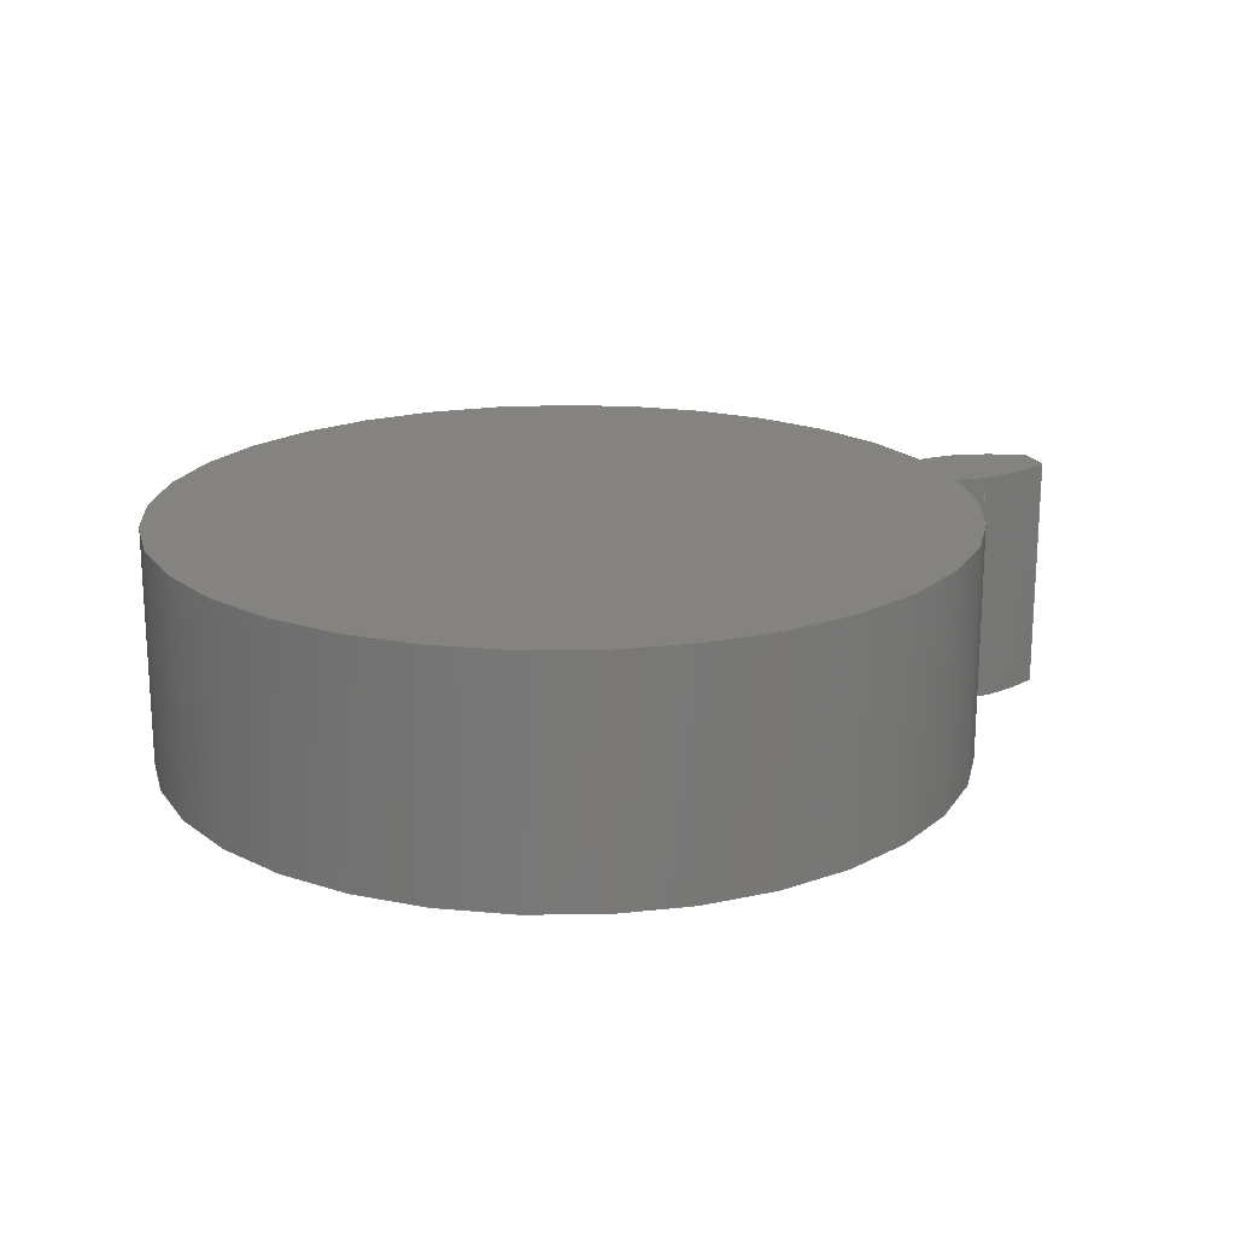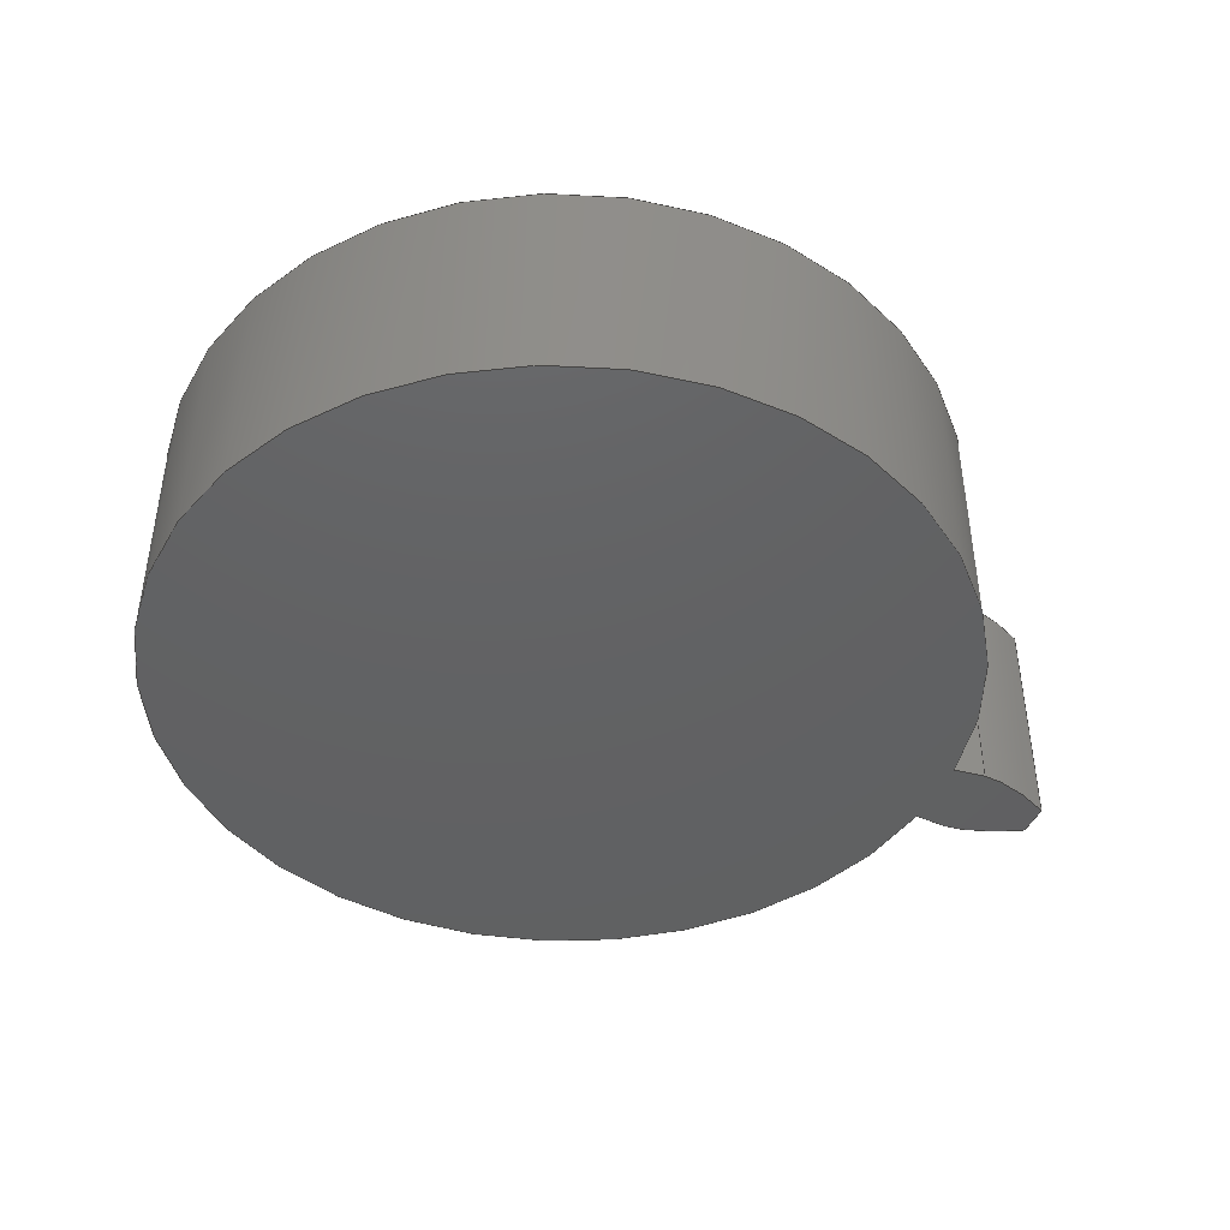
<metadata>
{"format":"step","ext":"step","renderer":"f3d","projection":"perspective","resolution":1024,"background":"white","views":[{"elev":19.1,"azim":-20.1,"up":"+Z"},{"elev":-43.7,"azim":-22.7,"up":"+Z"}]}
</metadata>
<code>
ISO-10303-21;
DATA;
#1=MECHANICAL_DESIGN_GEOMETRIC_PRESENTATION_REPRESENTATION('',(#4),#320);
#2=SHAPE_REPRESENTATION_RELATIONSHIP('SRR','None',#327,#3);
#3=ADVANCED_BREP_SHAPE_REPRESENTATION('',(#5),#319);
#4=STYLED_ITEM('',(#337),#5);
#5=MANIFOLD_SOLID_BREP('Gear (2.49 pitch dia.)',#132);
#6=CIRCLE('',#149,1.391);
#7=CIRCLE('',#150,1.391);
#8=CIRCLE('',#152,1.083);
#9=CIRCLE('',#153,1.083);
#10=CYLINDRICAL_SURFACE('',#148,1.391);
#11=CYLINDRICAL_SURFACE('',#151,1.083);
#12=B_SPLINE_CURVE_WITH_KNOTS('',3,(#232,#233,#234,#235,#236,#237,#238,
#239,#240,#241,#242,#243),.UNSPECIFIED.,.F.,.F.,(4,1,1,1,1,1,1,1,1,4),(0,
0.02313,0.04673,0.07077,0.09525,
0.1202,0.1455,0.1714,0.1976,
0.2243),.UNSPECIFIED.);
#13=B_SPLINE_CURVE_WITH_KNOTS('',3,(#245,#246,#247,#248,#249,#250,#251,
#252,#253,#254,#255,#256),.UNSPECIFIED.,.F.,.F.,(4,1,1,1,1,1,1,1,1,4),(-0.2243,
-0.1976,-0.1714,-0.1455,-0.1202,
-0.09525,-0.07077,-0.04673,-0.02313,
0),.UNSPECIFIED.);
#14=B_SPLINE_CURVE_WITH_KNOTS('',3,(#288,#289,#290,#291,#292,#293,#294,
#295,#296,#297,#298,#299),.UNSPECIFIED.,.F.,.F.,(4,1,1,1,1,1,1,1,1,4),(0,
0.02313,0.04673,0.07077,0.09525,
0.1202,0.1455,0.1714,0.1976,
0.2243),.UNSPECIFIED.);
#15=B_SPLINE_CURVE_WITH_KNOTS('',3,(#300,#301,#302,#303,#304,#305,#306,
#307,#308,#309,#310,#311),.UNSPECIFIED.,.F.,.F.,(4,1,1,1,1,1,1,1,1,4),(0,
0.02313,0.04673,0.07077,0.09525,
0.1202,0.1455,0.1714,0.1976,
0.2243),.UNSPECIFIED.);
#16=B_SPLINE_SURFACE_WITH_KNOTS('',3,1,((#207,#208),(#209,#210),(#211,#212),
(#213,#214),(#215,#216),(#217,#218),(#219,#220),(#221,#222),(#223,#224),
(#225,#226),(#227,#228),(#229,#230)),.UNSPECIFIED.,.F.,.F.,.F.,(4,1,1,1,
1,1,1,1,1,4),(2,2),(-0.2243,-0.1976,-0.1714,
-0.1455,-0.1202,-0.09525,-0.07077,
-0.04673,-0.02313,0),(0,0.635),.UNSPECIFIED.);
#17=B_SPLINE_SURFACE_WITH_KNOTS('',3,1,((#264,#265),(#266,#267),(#268,#269),
(#270,#271),(#272,#273),(#274,#275),(#276,#277),(#278,#279),(#280,#281),
(#282,#283),(#284,#285),(#286,#287)),.UNSPECIFIED.,.F.,.F.,.F.,(4,1,1,1,
1,1,1,1,1,4),(2,2),(0,0.02313,0.04673,0.07077,
0.09525,0.1202,0.1455,0.1714,
0.1976,0.2243),(0,0.635),.UNSPECIFIED.);
#18=FACE_OUTER_BOUND('',#26,.T.);
#19=FACE_OUTER_BOUND('',#27,.T.);
#20=FACE_OUTER_BOUND('',#28,.T.);
#21=FACE_OUTER_BOUND('',#29,.T.);
#22=FACE_OUTER_BOUND('',#30,.T.);
#23=FACE_OUTER_BOUND('',#31,.T.);
#24=FACE_OUTER_BOUND('',#32,.T.);
#25=FACE_OUTER_BOUND('',#33,.T.);
#26=EDGE_LOOP('',(#84,#85,#86,#87));
#27=EDGE_LOOP('',(#88,#89,#90,#91));
#28=EDGE_LOOP('',(#92,#93,#94,#95));
#29=EDGE_LOOP('',(#96,#97,#98,#99));
#30=EDGE_LOOP('',(#100,#101,#102,#103));
#31=EDGE_LOOP('',(#104,#105,#106,#107));
#32=EDGE_LOOP('',(#108,#109,#110,#111,#112,#113));
#33=EDGE_LOOP('',(#114,#115,#116,#117,#118,#119));
#34=LINE('',#192,#44);
#35=LINE('',#194,#45);
#36=LINE('',#196,#46);
#37=LINE('',#197,#47);
#38=LINE('',#201,#48);
#39=LINE('',#203,#49);
#40=LINE('',#205,#50);
#41=LINE('',#206,#51);
#42=LINE('',#257,#52);
#43=LINE('',#263,#53);
#44=VECTOR('',#160,1);
#45=VECTOR('',#161,1);
#46=VECTOR('',#162,1);
#47=VECTOR('',#163,1);
#48=VECTOR('',#166,1);
#49=VECTOR('',#167,1);
#50=VECTOR('',#168,1);
#51=VECTOR('',#169,1);
#52=VECTOR('',#170,1);
#53=VECTOR('',#177,1);
#54=VERTEX_POINT('',#190);
#55=VERTEX_POINT('',#191);
#56=VERTEX_POINT('',#193);
#57=VERTEX_POINT('',#195);
#58=VERTEX_POINT('',#199);
#59=VERTEX_POINT('',#200);
#60=VERTEX_POINT('',#202);
#61=VERTEX_POINT('',#204);
#62=VERTEX_POINT('',#231);
#63=VERTEX_POINT('',#244);
#64=VERTEX_POINT('',#259);
#65=VERTEX_POINT('',#261);
#66=EDGE_CURVE('',#54,#55,#34,.T.);
#67=EDGE_CURVE('',#55,#56,#35,.T.);
#68=EDGE_CURVE('',#57,#56,#36,.T.);
#69=EDGE_CURVE('',#54,#57,#37,.T.);
#70=EDGE_CURVE('',#58,#59,#38,.T.);
#71=EDGE_CURVE('',#60,#58,#39,.T.);
#72=EDGE_CURVE('',#61,#60,#40,.T.);
#73=EDGE_CURVE('',#59,#61,#41,.T.);
#74=EDGE_CURVE('',#59,#62,#12,.T.);
#75=EDGE_CURVE('',#63,#61,#13,.T.);
#76=EDGE_CURVE('',#62,#63,#42,.T.);
#77=EDGE_CURVE('',#64,#62,#6,.T.);
#78=EDGE_CURVE('',#65,#63,#7,.T.);
#79=EDGE_CURVE('',#64,#65,#43,.T.);
#80=EDGE_CURVE('',#55,#64,#14,.T.);
#81=EDGE_CURVE('',#56,#65,#15,.T.);
#82=EDGE_CURVE('',#58,#54,#8,.T.);
#83=EDGE_CURVE('',#60,#57,#9,.T.);
#84=ORIENTED_EDGE('',*,*,#66,.T.);
#85=ORIENTED_EDGE('',*,*,#67,.T.);
#86=ORIENTED_EDGE('',*,*,#68,.F.);
#87=ORIENTED_EDGE('',*,*,#69,.F.);
#88=ORIENTED_EDGE('',*,*,#70,.F.);
#89=ORIENTED_EDGE('',*,*,#71,.F.);
#90=ORIENTED_EDGE('',*,*,#72,.F.);
#91=ORIENTED_EDGE('',*,*,#73,.F.);
#92=ORIENTED_EDGE('',*,*,#74,.F.);
#93=ORIENTED_EDGE('',*,*,#73,.T.);
#94=ORIENTED_EDGE('',*,*,#75,.F.);
#95=ORIENTED_EDGE('',*,*,#76,.F.);
#96=ORIENTED_EDGE('',*,*,#77,.T.);
#97=ORIENTED_EDGE('',*,*,#76,.T.);
#98=ORIENTED_EDGE('',*,*,#78,.F.);
#99=ORIENTED_EDGE('',*,*,#79,.F.);
#100=ORIENTED_EDGE('',*,*,#80,.T.);
#101=ORIENTED_EDGE('',*,*,#79,.T.);
#102=ORIENTED_EDGE('',*,*,#81,.F.);
#103=ORIENTED_EDGE('',*,*,#67,.F.);
#104=ORIENTED_EDGE('',*,*,#71,.T.);
#105=ORIENTED_EDGE('',*,*,#82,.T.);
#106=ORIENTED_EDGE('',*,*,#69,.T.);
#107=ORIENTED_EDGE('',*,*,#83,.F.);
#108=ORIENTED_EDGE('',*,*,#83,.T.);
#109=ORIENTED_EDGE('',*,*,#68,.T.);
#110=ORIENTED_EDGE('',*,*,#81,.T.);
#111=ORIENTED_EDGE('',*,*,#78,.T.);
#112=ORIENTED_EDGE('',*,*,#75,.T.);
#113=ORIENTED_EDGE('',*,*,#72,.T.);
#114=ORIENTED_EDGE('',*,*,#82,.F.);
#115=ORIENTED_EDGE('',*,*,#70,.T.);
#116=ORIENTED_EDGE('',*,*,#74,.T.);
#117=ORIENTED_EDGE('',*,*,#77,.F.);
#118=ORIENTED_EDGE('',*,*,#80,.F.);
#119=ORIENTED_EDGE('',*,*,#66,.F.);
#120=PLANE('',#146);
#121=PLANE('',#147);
#122=PLANE('',#154);
#123=PLANE('',#155);
#124=ADVANCED_FACE('',(#18),#120,.T.);
#125=ADVANCED_FACE('',(#19),#121,.T.);
#126=ADVANCED_FACE('',(#20),#16,.T.);
#127=ADVANCED_FACE('',(#21),#10,.T.);
#128=ADVANCED_FACE('',(#22),#17,.T.);
#129=ADVANCED_FACE('',(#23),#11,.T.);
#130=ADVANCED_FACE('',(#24),#122,.T.);
#131=ADVANCED_FACE('',(#25),#123,.F.);
#132=CLOSED_SHELL('',(#124,#125,#126,#127,#128,#129,#130,#131));
#133=DERIVED_UNIT_ELEMENT(#135,1);
#134=DERIVED_UNIT_ELEMENT(#322,3);
#135=(
MASS_UNIT()
NAMED_UNIT(*)
SI_UNIT(.KILO.,.GRAM.)
);
#136=DERIVED_UNIT((#133,#134));
#137=MEASURE_REPRESENTATION_ITEM('density measure',
POSITIVE_RATIO_MEASURE(7850),#136);
#138=PROPERTY_DEFINITION_REPRESENTATION(#143,#140);
#139=PROPERTY_DEFINITION_REPRESENTATION(#144,#141);
#140=REPRESENTATION('material name',(#142),#319);
#141=REPRESENTATION('density',(#137),#319);
#142=DESCRIPTIVE_REPRESENTATION_ITEM('Steel','Steel');
#143=PROPERTY_DEFINITION('material property','material name',#329);
#144=PROPERTY_DEFINITION('material property','density of part',#329);
#145=AXIS2_PLACEMENT_3D('placement',#188,#156,#157);
#146=AXIS2_PLACEMENT_3D('',#189,#158,#159);
#147=AXIS2_PLACEMENT_3D('',#198,#164,#165);
#148=AXIS2_PLACEMENT_3D('',#258,#171,#172);
#149=AXIS2_PLACEMENT_3D('',#260,#173,#174);
#150=AXIS2_PLACEMENT_3D('',#262,#175,#176);
#151=AXIS2_PLACEMENT_3D('',#312,#178,#179);
#152=AXIS2_PLACEMENT_3D('',#313,#180,#181);
#153=AXIS2_PLACEMENT_3D('',#314,#182,#183);
#154=AXIS2_PLACEMENT_3D('',#315,#184,#185);
#155=AXIS2_PLACEMENT_3D('',#316,#186,#187);
#156=DIRECTION('axis',(0,0,1));
#157=DIRECTION('refdir',(1,0,0));
#158=DIRECTION('center_axis',(-0.09696,-0.9953,0));
#159=DIRECTION('ref_axis',(0.9953,-0.09696,0));
#160=DIRECTION('',(0.9953,-0.09696,0));
#161=DIRECTION('',(0,0,1));
#162=DIRECTION('',(0.9953,-0.09696,0));
#163=DIRECTION('',(0,0,1));
#164=DIRECTION('center_axis',(-0.09696,0.9953,0));
#165=DIRECTION('ref_axis',(-0.9953,-0.09696,0));
#166=DIRECTION('',(0.9953,0.09696,0));
#167=DIRECTION('',(0,0,-1));
#168=DIRECTION('',(-0.9953,-0.09696,0));
#169=DIRECTION('',(0,0,1));
#170=DIRECTION('',(0,0,1));
#171=DIRECTION('center_axis',(0,0,1));
#172=DIRECTION('ref_axis',(0.9995,-0.03263,0));
#173=DIRECTION('center_axis',(0,0,1));
#174=DIRECTION('ref_axis',(0.9995,-0.03263,0));
#175=DIRECTION('center_axis',(0,0,1));
#176=DIRECTION('ref_axis',(0.9995,-0.03263,0));
#177=DIRECTION('',(0,0,1));
#178=DIRECTION('center_axis',(0,0,1));
#179=DIRECTION('ref_axis',(-1,1.225e-16,0));
#180=DIRECTION('center_axis',(0,0,1));
#181=DIRECTION('ref_axis',(1,0,0));
#182=DIRECTION('center_axis',(0,0,1));
#183=DIRECTION('ref_axis',(1,0,0));
#184=DIRECTION('center_axis',(0,0,1));
#185=DIRECTION('ref_axis',(1,0,0));
#186=DIRECTION('center_axis',(0,0,1));
#187=DIRECTION('ref_axis',(1,0,0));
#188=CARTESIAN_POINT('',(0,0,0));
#189=CARTESIAN_POINT('Origin',(1.078,-0.105,0));
#190=CARTESIAN_POINT('',(1.078,-0.105,0));
#191=CARTESIAN_POINT('',(1.166,-0.1136,0));
#192=CARTESIAN_POINT('',(1.078,-0.105,0));
#193=CARTESIAN_POINT('',(1.166,-0.1136,0.635));
#194=CARTESIAN_POINT('',(1.166,-0.1136,0));
#195=CARTESIAN_POINT('',(1.078,-0.105,0.635));
#196=CARTESIAN_POINT('',(1.078,-0.105,0.635));
#197=CARTESIAN_POINT('',(1.078,-0.105,0));
#198=CARTESIAN_POINT('Origin',(1.166,0.1136,0));
#199=CARTESIAN_POINT('',(1.078,0.105,0));
#200=CARTESIAN_POINT('',(1.166,0.1136,0));
#201=CARTESIAN_POINT('',(1.078,0.105,0));
#202=CARTESIAN_POINT('',(1.078,0.105,0.635));
#203=CARTESIAN_POINT('',(1.078,0.105,0));
#204=CARTESIAN_POINT('',(1.166,0.1136,0.635));
#205=CARTESIAN_POINT('',(1.078,0.105,0.635));
#206=CARTESIAN_POINT('',(1.166,0.1136,0));
#207=CARTESIAN_POINT('Ctrl Pts',(1.377,0.04538,0));
#208=CARTESIAN_POINT('Ctrl Pts',(1.377,0.04538,0.635));
#209=CARTESIAN_POINT('Ctrl Pts',(1.369,0.0497,0));
#210=CARTESIAN_POINT('Ctrl Pts',(1.369,0.0497,0.635));
#211=CARTESIAN_POINT('Ctrl Pts',(1.354,0.05826,0));
#212=CARTESIAN_POINT('Ctrl Pts',(1.354,0.05826,0.635));
#213=CARTESIAN_POINT('Ctrl Pts',(1.33,0.06987,0));
#214=CARTESIAN_POINT('Ctrl Pts',(1.33,0.06987,0.635));
#215=CARTESIAN_POINT('Ctrl Pts',(1.307,0.08039,0));
#216=CARTESIAN_POINT('Ctrl Pts',(1.307,0.08039,0.635));
#217=CARTESIAN_POINT('Ctrl Pts',(1.283,0.0897,0));
#218=CARTESIAN_POINT('Ctrl Pts',(1.283,0.0897,0.635));
#219=CARTESIAN_POINT('Ctrl Pts',(1.26,0.09775,0));
#220=CARTESIAN_POINT('Ctrl Pts',(1.26,0.09775,0.635));
#221=CARTESIAN_POINT('Ctrl Pts',(1.236,0.1045,0));
#222=CARTESIAN_POINT('Ctrl Pts',(1.236,0.1045,0.635));
#223=CARTESIAN_POINT('Ctrl Pts',(1.213,0.1096,0));
#224=CARTESIAN_POINT('Ctrl Pts',(1.213,0.1096,0.635));
#225=CARTESIAN_POINT('Ctrl Pts',(1.189,0.1134,0));
#226=CARTESIAN_POINT('Ctrl Pts',(1.189,0.1134,0.635));
#227=CARTESIAN_POINT('Ctrl Pts',(1.174,0.1135,0));
#228=CARTESIAN_POINT('Ctrl Pts',(1.174,0.1135,0.635));
#229=CARTESIAN_POINT('Ctrl Pts',(1.166,0.1136,0));
#230=CARTESIAN_POINT('Ctrl Pts',(1.166,0.1136,0.635));
#231=CARTESIAN_POINT('',(1.377,0.04538,0));
#232=CARTESIAN_POINT('Ctrl Pts',(1.166,0.1136,0));
#233=CARTESIAN_POINT('Ctrl Pts',(1.174,0.1135,0));
#234=CARTESIAN_POINT('Ctrl Pts',(1.189,0.1134,0));
#235=CARTESIAN_POINT('Ctrl Pts',(1.213,0.1096,0));
#236=CARTESIAN_POINT('Ctrl Pts',(1.236,0.1045,0));
#237=CARTESIAN_POINT('Ctrl Pts',(1.26,0.09775,0));
#238=CARTESIAN_POINT('Ctrl Pts',(1.283,0.0897,0));
#239=CARTESIAN_POINT('Ctrl Pts',(1.307,0.08039,0));
#240=CARTESIAN_POINT('Ctrl Pts',(1.33,0.06987,0));
#241=CARTESIAN_POINT('Ctrl Pts',(1.354,0.05826,0));
#242=CARTESIAN_POINT('Ctrl Pts',(1.369,0.0497,0));
#243=CARTESIAN_POINT('Ctrl Pts',(1.377,0.04538,0));
#244=CARTESIAN_POINT('',(1.377,0.04538,0.635));
#245=CARTESIAN_POINT('Ctrl Pts',(1.377,0.04538,0.635));
#246=CARTESIAN_POINT('Ctrl Pts',(1.369,0.0497,0.635));
#247=CARTESIAN_POINT('Ctrl Pts',(1.354,0.05826,0.635));
#248=CARTESIAN_POINT('Ctrl Pts',(1.33,0.06987,0.635));
#249=CARTESIAN_POINT('Ctrl Pts',(1.307,0.08039,0.635));
#250=CARTESIAN_POINT('Ctrl Pts',(1.283,0.0897,0.635));
#251=CARTESIAN_POINT('Ctrl Pts',(1.26,0.09775,0.635));
#252=CARTESIAN_POINT('Ctrl Pts',(1.236,0.1045,0.635));
#253=CARTESIAN_POINT('Ctrl Pts',(1.213,0.1096,0.635));
#254=CARTESIAN_POINT('Ctrl Pts',(1.189,0.1134,0.635));
#255=CARTESIAN_POINT('Ctrl Pts',(1.174,0.1135,0.635));
#256=CARTESIAN_POINT('Ctrl Pts',(1.166,0.1136,0.635));
#257=CARTESIAN_POINT('',(1.377,0.04538,0));
#258=CARTESIAN_POINT('Origin',(-0.01281,5.781e-15,
0));
#259=CARTESIAN_POINT('',(1.377,-0.04538,0));
#260=CARTESIAN_POINT('Origin',(-0.01281,5.781e-15,
0));
#261=CARTESIAN_POINT('',(1.377,-0.04538,0.635));
#262=CARTESIAN_POINT('Origin',(-0.01281,5.781e-15,
0.635));
#263=CARTESIAN_POINT('',(1.377,-0.04538,0));
#264=CARTESIAN_POINT('Ctrl Pts',(1.166,-0.1136,0));
#265=CARTESIAN_POINT('Ctrl Pts',(1.166,-0.1136,0.635));
#266=CARTESIAN_POINT('Ctrl Pts',(1.174,-0.1135,0));
#267=CARTESIAN_POINT('Ctrl Pts',(1.174,-0.1135,0.635));
#268=CARTESIAN_POINT('Ctrl Pts',(1.189,-0.1134,0));
#269=CARTESIAN_POINT('Ctrl Pts',(1.189,-0.1134,0.635));
#270=CARTESIAN_POINT('Ctrl Pts',(1.213,-0.1096,0));
#271=CARTESIAN_POINT('Ctrl Pts',(1.213,-0.1096,0.635));
#272=CARTESIAN_POINT('Ctrl Pts',(1.236,-0.1045,0));
#273=CARTESIAN_POINT('Ctrl Pts',(1.236,-0.1045,0.635));
#274=CARTESIAN_POINT('Ctrl Pts',(1.26,-0.09775,0));
#275=CARTESIAN_POINT('Ctrl Pts',(1.26,-0.09775,0.635));
#276=CARTESIAN_POINT('Ctrl Pts',(1.283,-0.0897,0));
#277=CARTESIAN_POINT('Ctrl Pts',(1.283,-0.0897,0.635));
#278=CARTESIAN_POINT('Ctrl Pts',(1.307,-0.08039,0));
#279=CARTESIAN_POINT('Ctrl Pts',(1.307,-0.08039,0.635));
#280=CARTESIAN_POINT('Ctrl Pts',(1.33,-0.06987,0));
#281=CARTESIAN_POINT('Ctrl Pts',(1.33,-0.06987,0.635));
#282=CARTESIAN_POINT('Ctrl Pts',(1.354,-0.05826,0));
#283=CARTESIAN_POINT('Ctrl Pts',(1.354,-0.05826,0.635));
#284=CARTESIAN_POINT('Ctrl Pts',(1.369,-0.0497,0));
#285=CARTESIAN_POINT('Ctrl Pts',(1.369,-0.0497,0.635));
#286=CARTESIAN_POINT('Ctrl Pts',(1.377,-0.04538,0));
#287=CARTESIAN_POINT('Ctrl Pts',(1.377,-0.04538,0.635));
#288=CARTESIAN_POINT('Ctrl Pts',(1.166,-0.1136,0));
#289=CARTESIAN_POINT('Ctrl Pts',(1.174,-0.1135,0));
#290=CARTESIAN_POINT('Ctrl Pts',(1.189,-0.1134,0));
#291=CARTESIAN_POINT('Ctrl Pts',(1.213,-0.1096,0));
#292=CARTESIAN_POINT('Ctrl Pts',(1.236,-0.1045,0));
#293=CARTESIAN_POINT('Ctrl Pts',(1.26,-0.09775,0));
#294=CARTESIAN_POINT('Ctrl Pts',(1.283,-0.0897,0));
#295=CARTESIAN_POINT('Ctrl Pts',(1.307,-0.08039,0));
#296=CARTESIAN_POINT('Ctrl Pts',(1.33,-0.06987,0));
#297=CARTESIAN_POINT('Ctrl Pts',(1.354,-0.05826,0));
#298=CARTESIAN_POINT('Ctrl Pts',(1.369,-0.0497,0));
#299=CARTESIAN_POINT('Ctrl Pts',(1.377,-0.04538,0));
#300=CARTESIAN_POINT('Ctrl Pts',(1.166,-0.1136,0.635));
#301=CARTESIAN_POINT('Ctrl Pts',(1.174,-0.1135,0.635));
#302=CARTESIAN_POINT('Ctrl Pts',(1.189,-0.1134,0.635));
#303=CARTESIAN_POINT('Ctrl Pts',(1.213,-0.1096,0.635));
#304=CARTESIAN_POINT('Ctrl Pts',(1.236,-0.1045,0.635));
#305=CARTESIAN_POINT('Ctrl Pts',(1.26,-0.09775,0.635));
#306=CARTESIAN_POINT('Ctrl Pts',(1.283,-0.0897,0.635));
#307=CARTESIAN_POINT('Ctrl Pts',(1.307,-0.08039,0.635));
#308=CARTESIAN_POINT('Ctrl Pts',(1.33,-0.06987,0.635));
#309=CARTESIAN_POINT('Ctrl Pts',(1.354,-0.05826,0.635));
#310=CARTESIAN_POINT('Ctrl Pts',(1.369,-0.0497,0.635));
#311=CARTESIAN_POINT('Ctrl Pts',(1.377,-0.04538,0.635));
#312=CARTESIAN_POINT('Origin',(0,0,0));
#313=CARTESIAN_POINT('Origin',(0,0,0));
#314=CARTESIAN_POINT('Origin',(0,0,0.635));
#315=CARTESIAN_POINT('Origin',(0,0,0.635));
#316=CARTESIAN_POINT('Origin',(0,0,0));
#317=UNCERTAINTY_MEASURE_WITH_UNIT(LENGTH_MEASURE(0.001),#321,
'DISTANCE_ACCURACY_VALUE',
'Maximum model space distance between geometric entities at asserted c
onnectivities');
#318=UNCERTAINTY_MEASURE_WITH_UNIT(LENGTH_MEASURE(0.001),#321,
'DISTANCE_ACCURACY_VALUE',
'Maximum model space distance between geometric entities at asserted c
onnectivities');
#319=(
GEOMETRIC_REPRESENTATION_CONTEXT(3)
GLOBAL_UNCERTAINTY_ASSIGNED_CONTEXT((#317))
GLOBAL_UNIT_ASSIGNED_CONTEXT((#321,#323,#324))
REPRESENTATION_CONTEXT('','3D')
);
#320=(
GEOMETRIC_REPRESENTATION_CONTEXT(3)
GLOBAL_UNCERTAINTY_ASSIGNED_CONTEXT((#318))
GLOBAL_UNIT_ASSIGNED_CONTEXT((#321,#323,#324))
REPRESENTATION_CONTEXT('','3D')
);
#321=(
LENGTH_UNIT()
NAMED_UNIT(*)
SI_UNIT(.CENTI.,.METRE.)
);
#322=(
LENGTH_UNIT()
NAMED_UNIT(*)
SI_UNIT($,.METRE.)
);
#323=(
NAMED_UNIT(*)
PLANE_ANGLE_UNIT()
SI_UNIT($,.RADIAN.)
);
#324=(
NAMED_UNIT(*)
SI_UNIT($,.STERADIAN.)
SOLID_ANGLE_UNIT()
);
#325=SHAPE_DEFINITION_REPRESENTATION(#326,#327);
#326=PRODUCT_DEFINITION_SHAPE('',$,#329);
#327=SHAPE_REPRESENTATION('',(#145),#319);
#328=PRODUCT_DEFINITION_CONTEXT('part definition',#333,'design');
#329=PRODUCT_DEFINITION('FusionComponent','FusionComponent',#330,#328);
#330=PRODUCT_DEFINITION_FORMATION('',$,#335);
#331=PRODUCT_RELATED_PRODUCT_CATEGORY('FusionComponent',
'FusionComponent',(#335));
#332=APPLICATION_PROTOCOL_DEFINITION('international standard',
'automotive_design',2009,#333);
#333=APPLICATION_CONTEXT(
'Core Data for Automotive Mechanical Design Process');
#334=PRODUCT_CONTEXT('part definition',#333,'mechanical');
#335=PRODUCT('FusionComponent','FusionComponent',$,(#334));
#336=PRESENTATION_STYLE_ASSIGNMENT((#338));
#337=PRESENTATION_STYLE_ASSIGNMENT((#339));
#338=SURFACE_STYLE_USAGE(.BOTH.,#340);
#339=SURFACE_STYLE_USAGE(.BOTH.,#341);
#340=SURFACE_SIDE_STYLE('',(#342));
#341=SURFACE_SIDE_STYLE('',(#343));
#342=SURFACE_STYLE_FILL_AREA(#344);
#343=SURFACE_STYLE_FILL_AREA(#345);
#344=FILL_AREA_STYLE('Steel - Satin',(#346));
#345=FILL_AREA_STYLE('Iron - Cast',(#347));
#346=FILL_AREA_STYLE_COLOUR('Steel - Satin',#348);
#347=FILL_AREA_STYLE_COLOUR('Iron - Cast',#349);
#348=COLOUR_RGB('Steel - Satin',0.6275,0.6275,0.6275);
#349=COLOUR_RGB('Iron - Cast',0.749,0.7412,0.7333);
ENDSEC;
END-ISO-10303-21;

</code>
